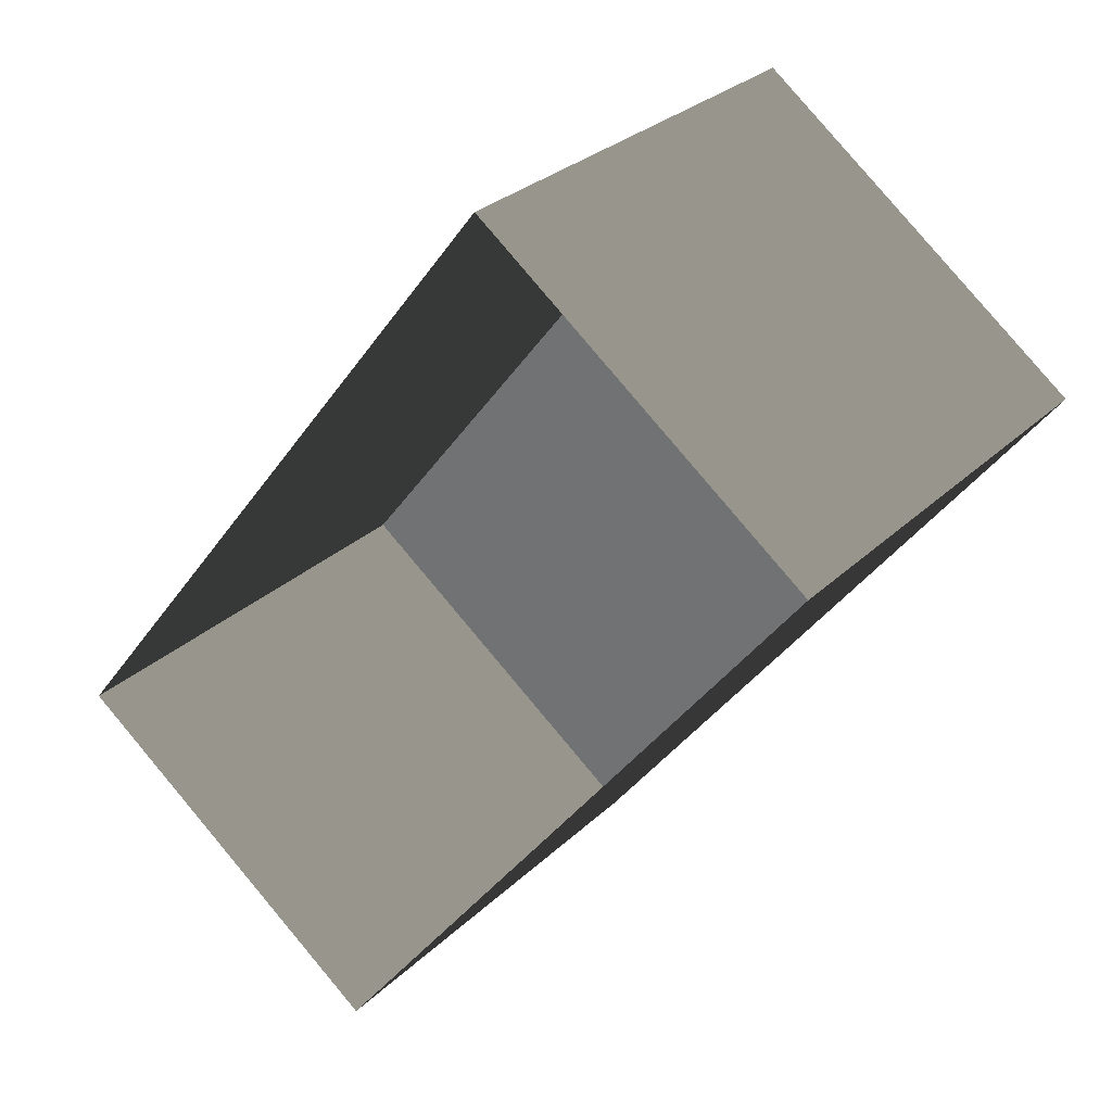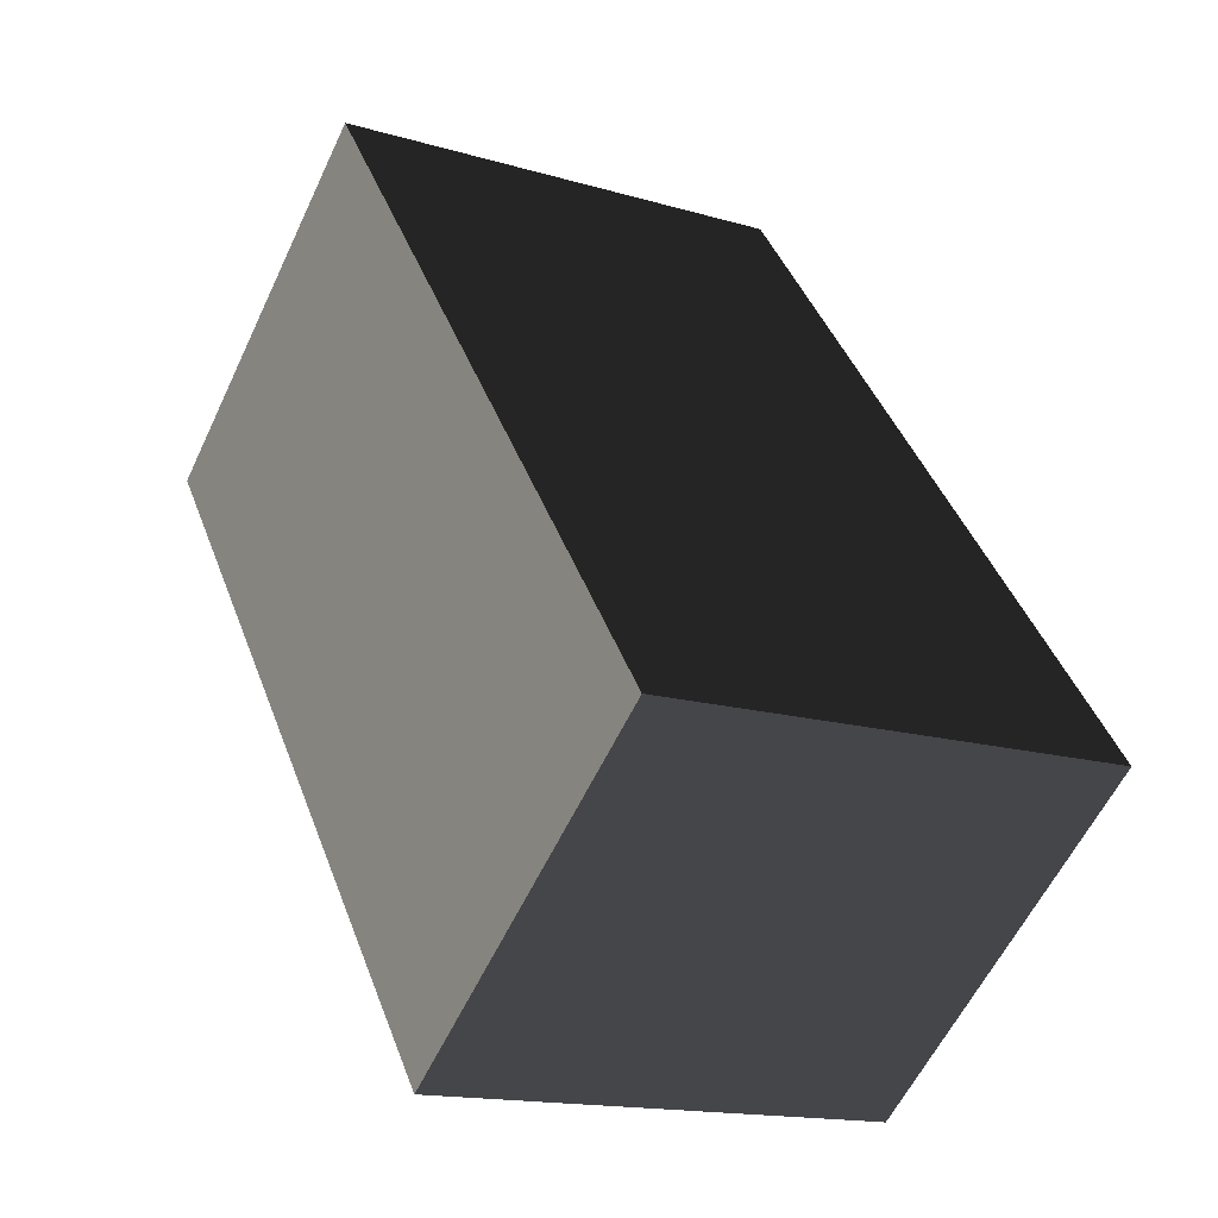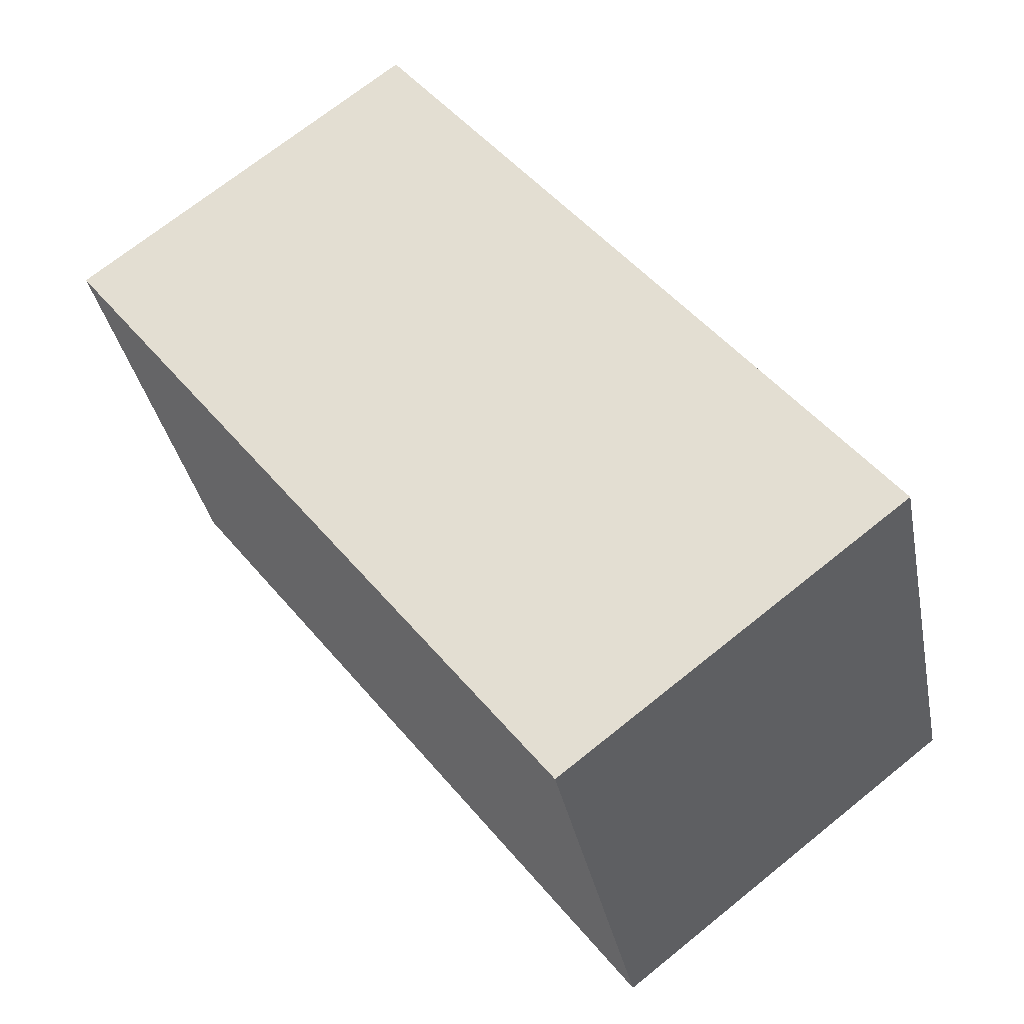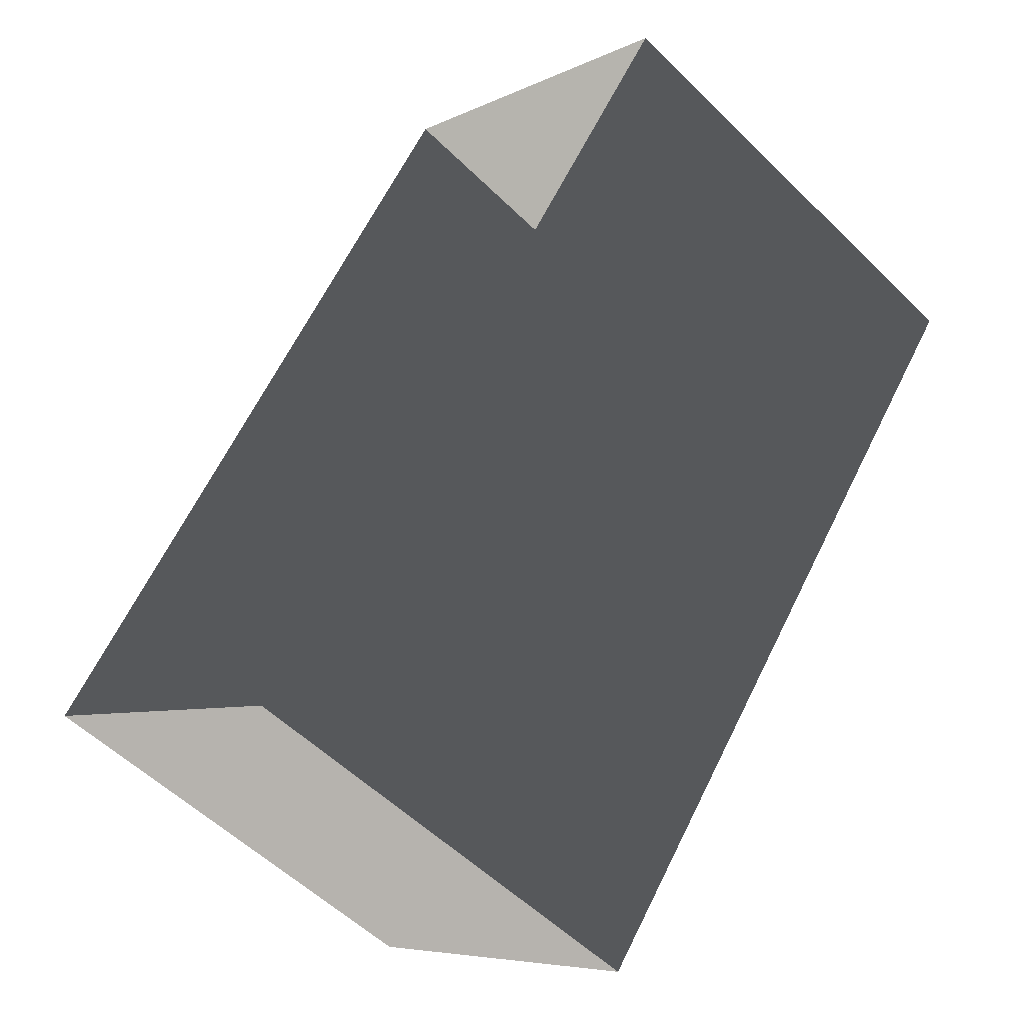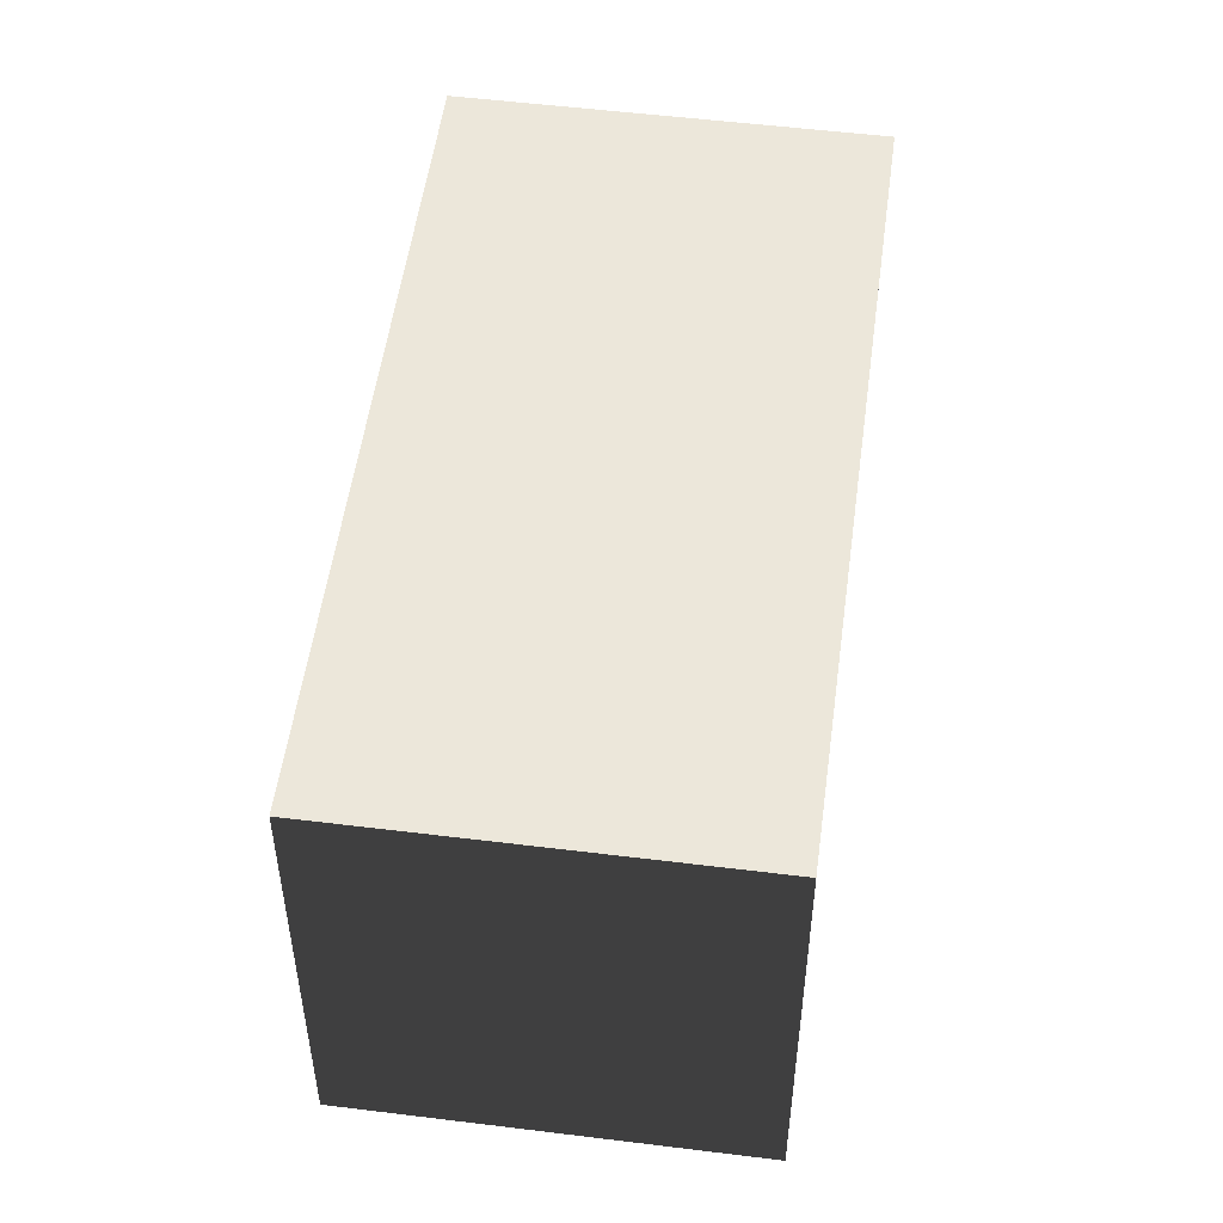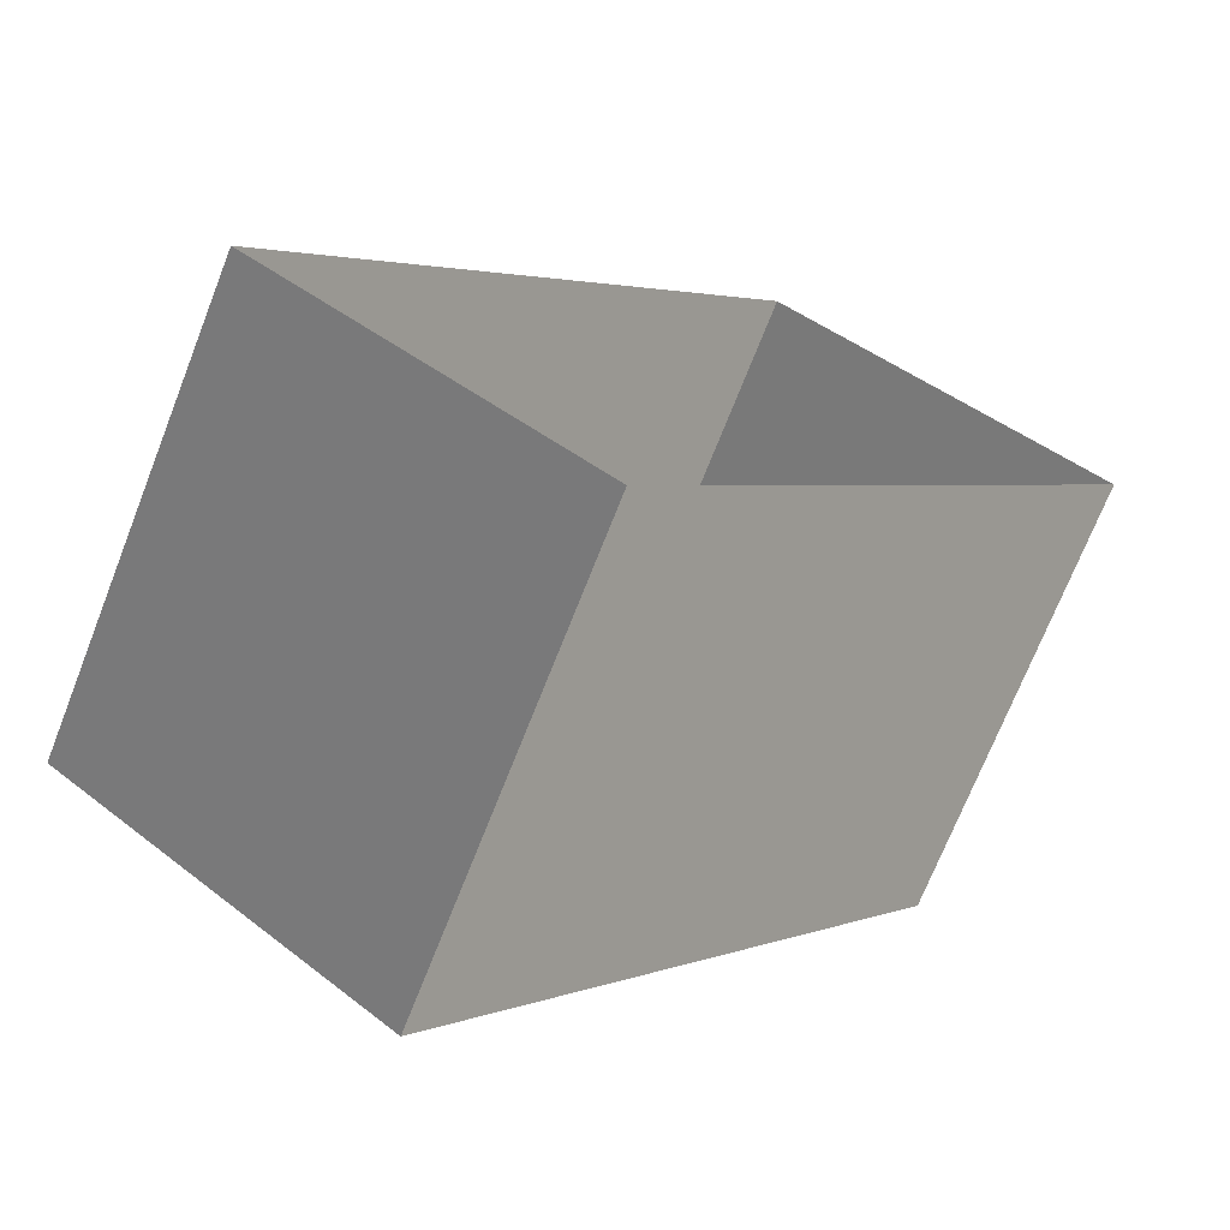
<metadata>
{"format":"obj","ext":"obj","renderer":"f3d","projection":"perspective","resolution":1024,"background":"white","views":[{"elev":28.5,"azim":35.6,"up":"+Z"},{"elev":-15.3,"azim":-122.2,"up":"+Z"},{"elev":-34.3,"azim":-169.2,"up":"+Z"},{"elev":-54.5,"azim":44.0,"up":"+Z"},{"elev":52.4,"azim":45.4,"up":"+Y"},{"elev":-71.5,"azim":-21.5,"up":"+Z"}]}
</metadata>
<code>
v  -1.863 0 -10.12
v  -9.333 0 -4.338
v  -1.863 10.5 -10.12
v  -9.333 10.5 -4.338
v  9.333 0 4.36
v  9.333 10.5 4.36
v  1.917 0 10.12
v  1.917 10.5 10.12
g BuildingMaster_0000194392014462189200000000_0
f 1 2 3
f 2 4 3
f 5 1 6
f 1 3 6
f 7 5 8
f 5 6 8
f 2 7 4
f 7 8 4
g BuildingMaster_0000194392014462189200000000_1
f 3 8 6
f 8 3 4

</code>
